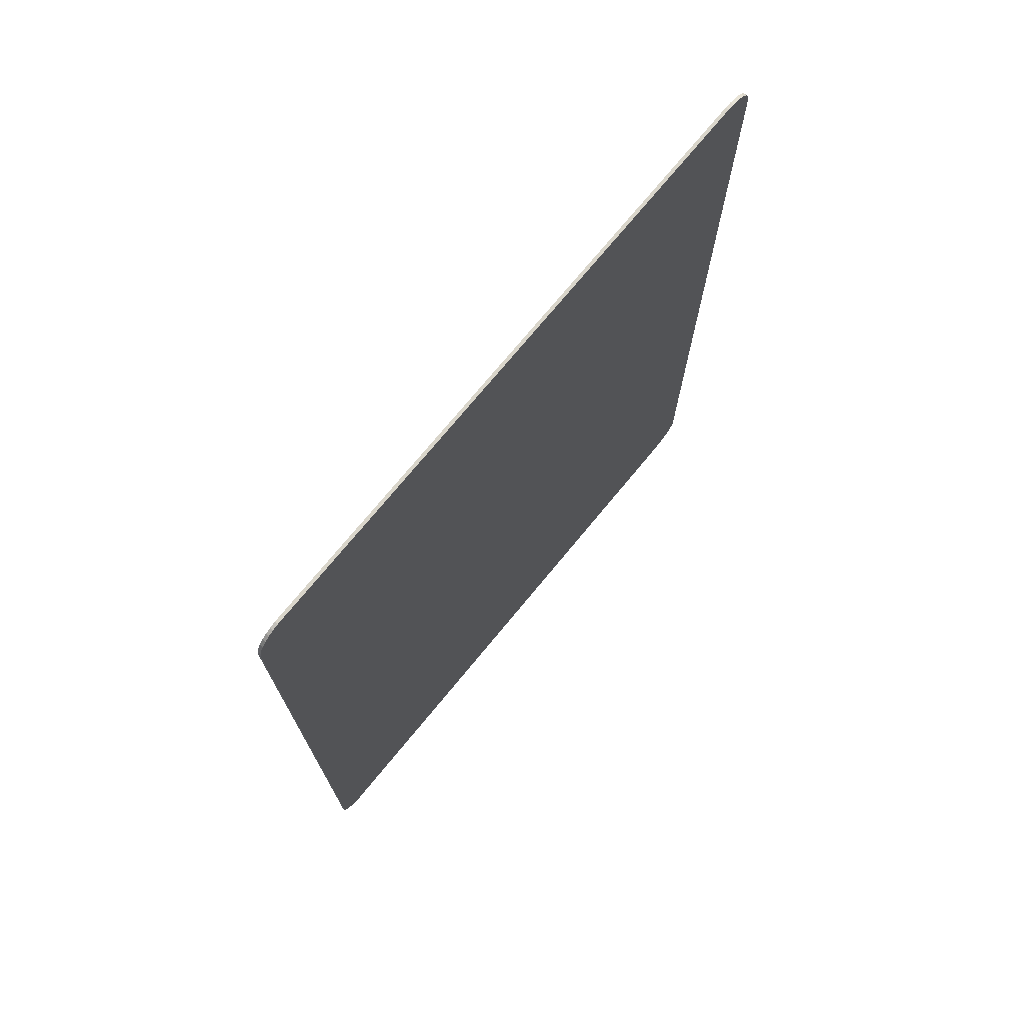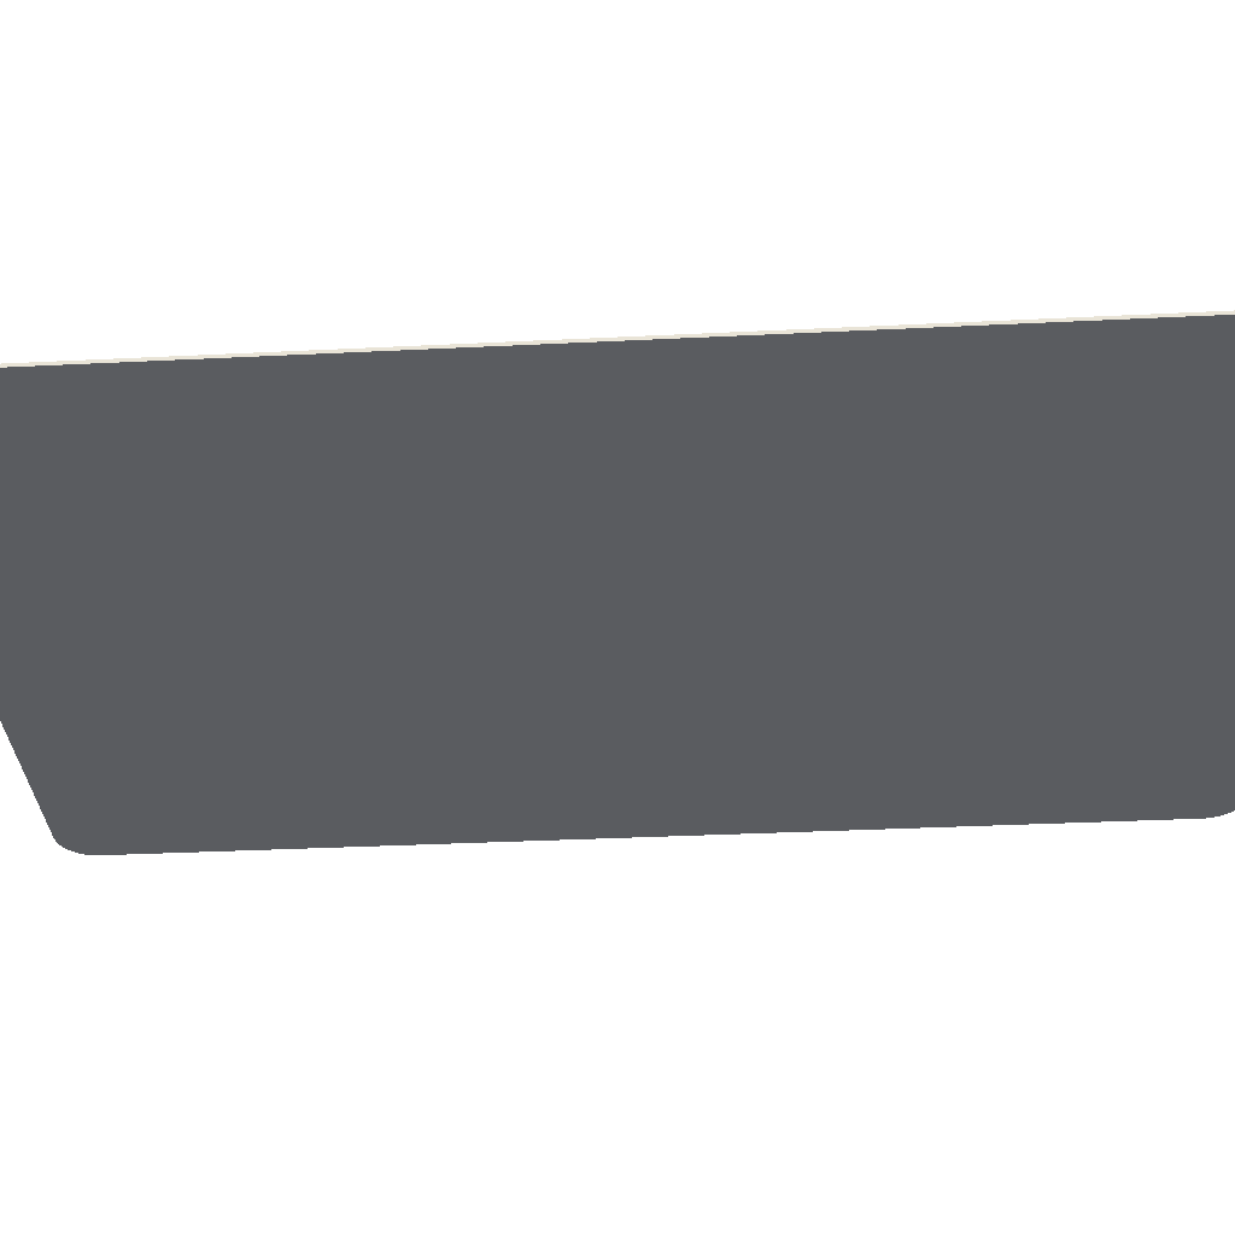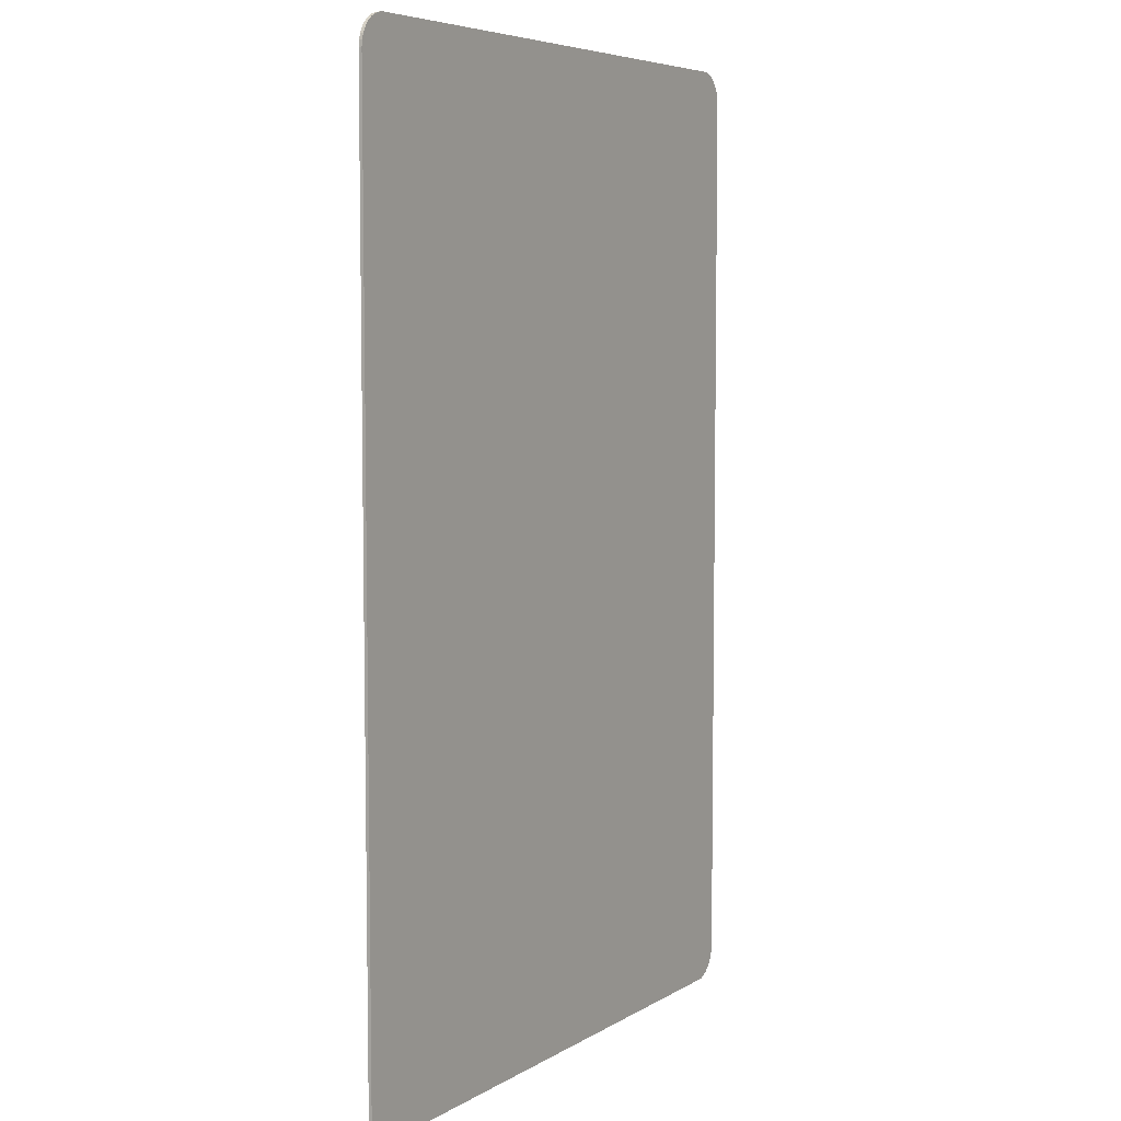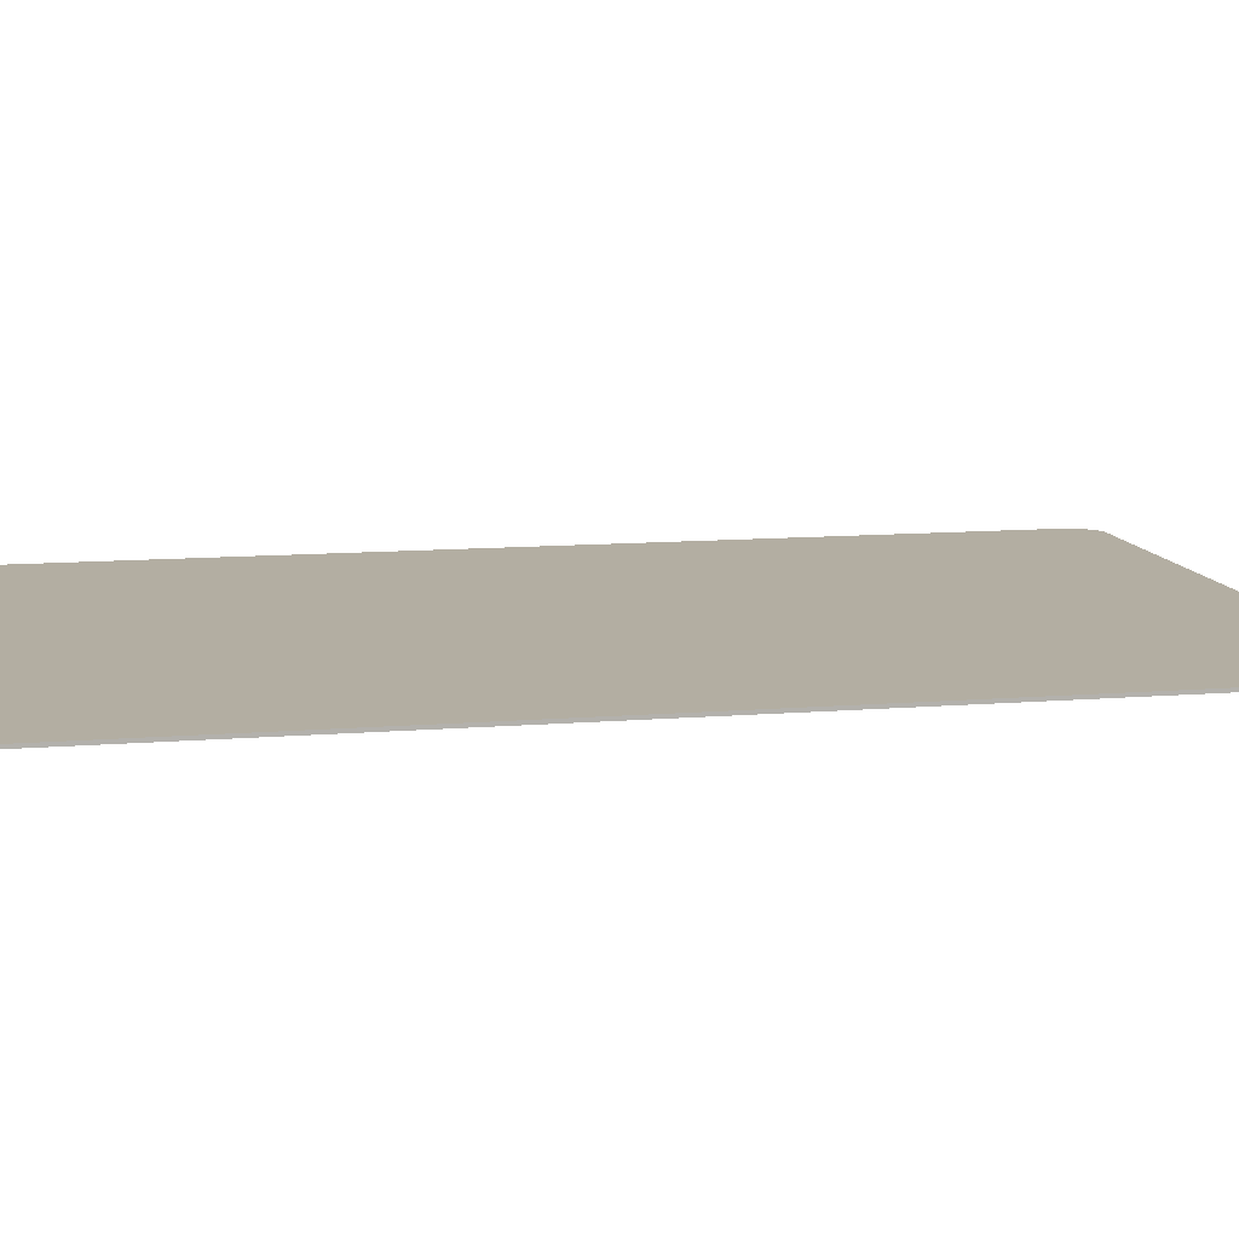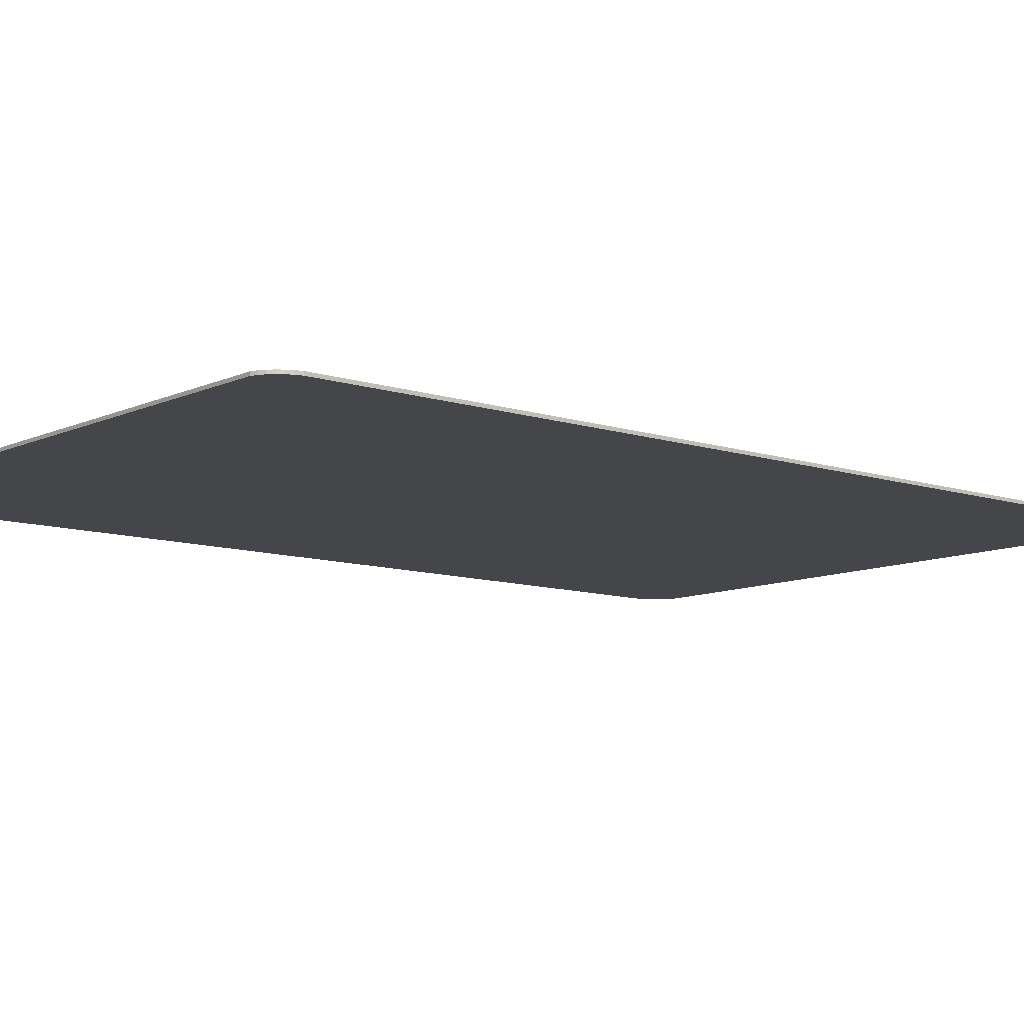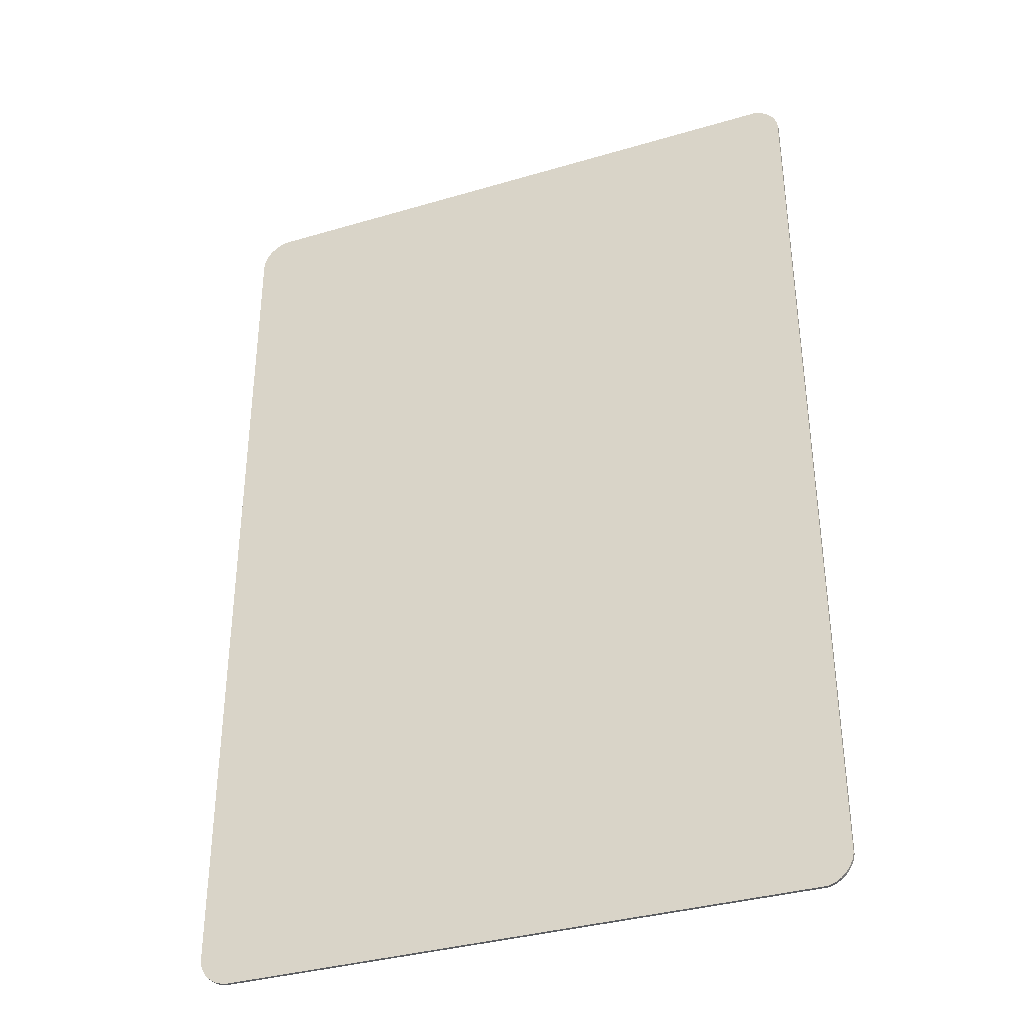
<metadata>
{"format":"obj","ext":"obj","renderer":"f3d","projection":"perspective","resolution":1024,"background":"white","views":[{"elev":74.3,"azim":-50.4,"up":"+Z"},{"elev":-33.7,"azim":-86.1,"up":"+Y"},{"elev":6.2,"azim":120.6,"up":"+Z"},{"elev":10.8,"azim":78.2,"up":"+Y"},{"elev":-9.9,"azim":-130.4,"up":"+Y"},{"elev":-36.3,"azim":-158.8,"up":"+Z"}]}
</metadata>
<code>
o Card_Circle
v 1.9 0 -0
v 0.07665 0.000109 -0.009184
v 0.05823 0.0001 -0.002505
v 0.04132 8.9e-05 0.00782
v 0.02655 7.8e-05 0.02137
v 0.01449 6.7e-05 0.03761
v 0.005596 5.7e-05 0.05591
v 0.000217 4.9e-05 0.07557
v -0 0 2.9
v 0.001921 0 2.92
v 0.007612 0 2.938
v 0.01685 0 2.956
v 0.02929 0 2.971
v 0.04444 0 2.983
v 0.06173 0 2.992
v 0.08049 0 2.998
v 1.9 0 3
v 1.92 0 2.998
v 1.938 0 2.992
v 1.956 0 2.983
v 1.971 0 2.971
v 1.983 0 2.956
v 1.992 0 2.938
v 1.998 0 2.92
v 2 0 2.9
v 1.998 0 0.08049
v 1.992 0 0.06173
v 1.983 0 0.04444
v 1.971 0 0.02929
v 1.956 0 0.01685
v 1.938 0 0.007612
v 1.92 0 0.001921
v 0.07663 0.01011 -0.009224
v 1.9 0.01 -0
v 0.05822 0.0101 -0.002542
v 0.04131 0.01009 0.007787
v 0.02654 0.01008 0.02134
v 0.01448 0.01007 0.03758
v 0.005587 0.01006 0.05588
v 0.00021 0.01005 0.07555
v -0 0.01 2.9
v 0.001921 0.01 2.92
v 0.007612 0.01 2.938
v 0.01685 0.01 2.956
v 0.02929 0.01 2.971
v 0.04444 0.01 2.983
v 0.06173 0.01 2.992
v 0.08049 0.01 2.998
v 1.9 0.01 3
v 1.92 0.01 2.998
v 1.938 0.01 2.992
v 1.956 0.01 2.983
v 1.971 0.01 2.971
v 1.983 0.01 2.956
v 1.992 0.01 2.938
v 1.998 0.01 2.92
v 2 0.01 2.9
v 1.998 0.01 0.08049
v 1.992 0.01 0.06173
v 1.983 0.01 0.04444
v 1.971 0.01 0.02929
v 1.956 0.01 0.01685
v 1.938 0.01 0.007612
v 1.92 0.01 0.001921
f 2 1 32 31 30 29 28 27 26 25 24 23 22 21 20 19 18 17 16 15 14 13 12 11 10 9 8 7 6 5 4 3
f 33 35 36 37 38 39 40 41 42 43 44 45 46 47 48 49 50 51 52 53 54 55 56 57 58 59 60 61 62 63 64 34
f 24 25 57 56
f 11 12 44 43
f 25 26 58 57
f 12 13 45 44
f 26 27 59 58
f 13 14 46 45
f 27 28 60 59
f 14 15 47 46
f 1 2 33 34
f 28 29 61 60
f 15 16 48 47
f 2 3 35 33
f 29 30 62 61
f 16 17 49 48
f 3 4 36 35
f 30 31 63 62
f 17 18 50 49
f 4 5 37 36
f 31 32 64 63
f 18 19 51 50
f 5 6 38 37
f 32 1 34 64
f 19 20 52 51
f 6 7 39 38
f 20 21 53 52
f 7 8 40 39
f 21 22 54 53
f 8 9 41 40
f 22 23 55 54
f 9 10 42 41
f 23 24 56 55
f 10 11 43 42

</code>
